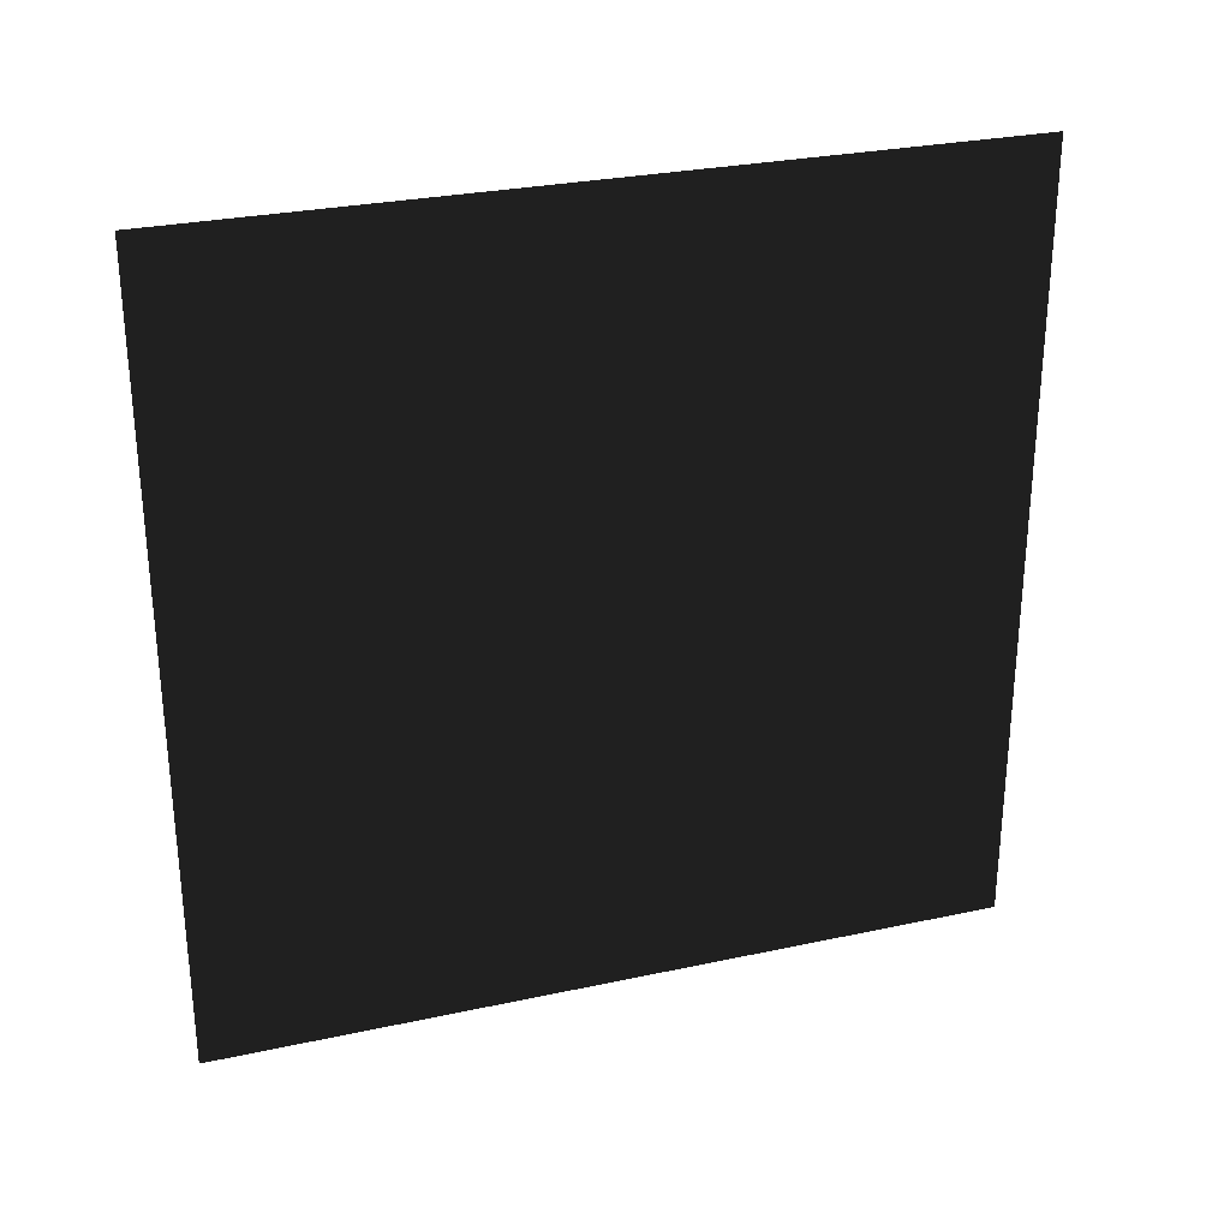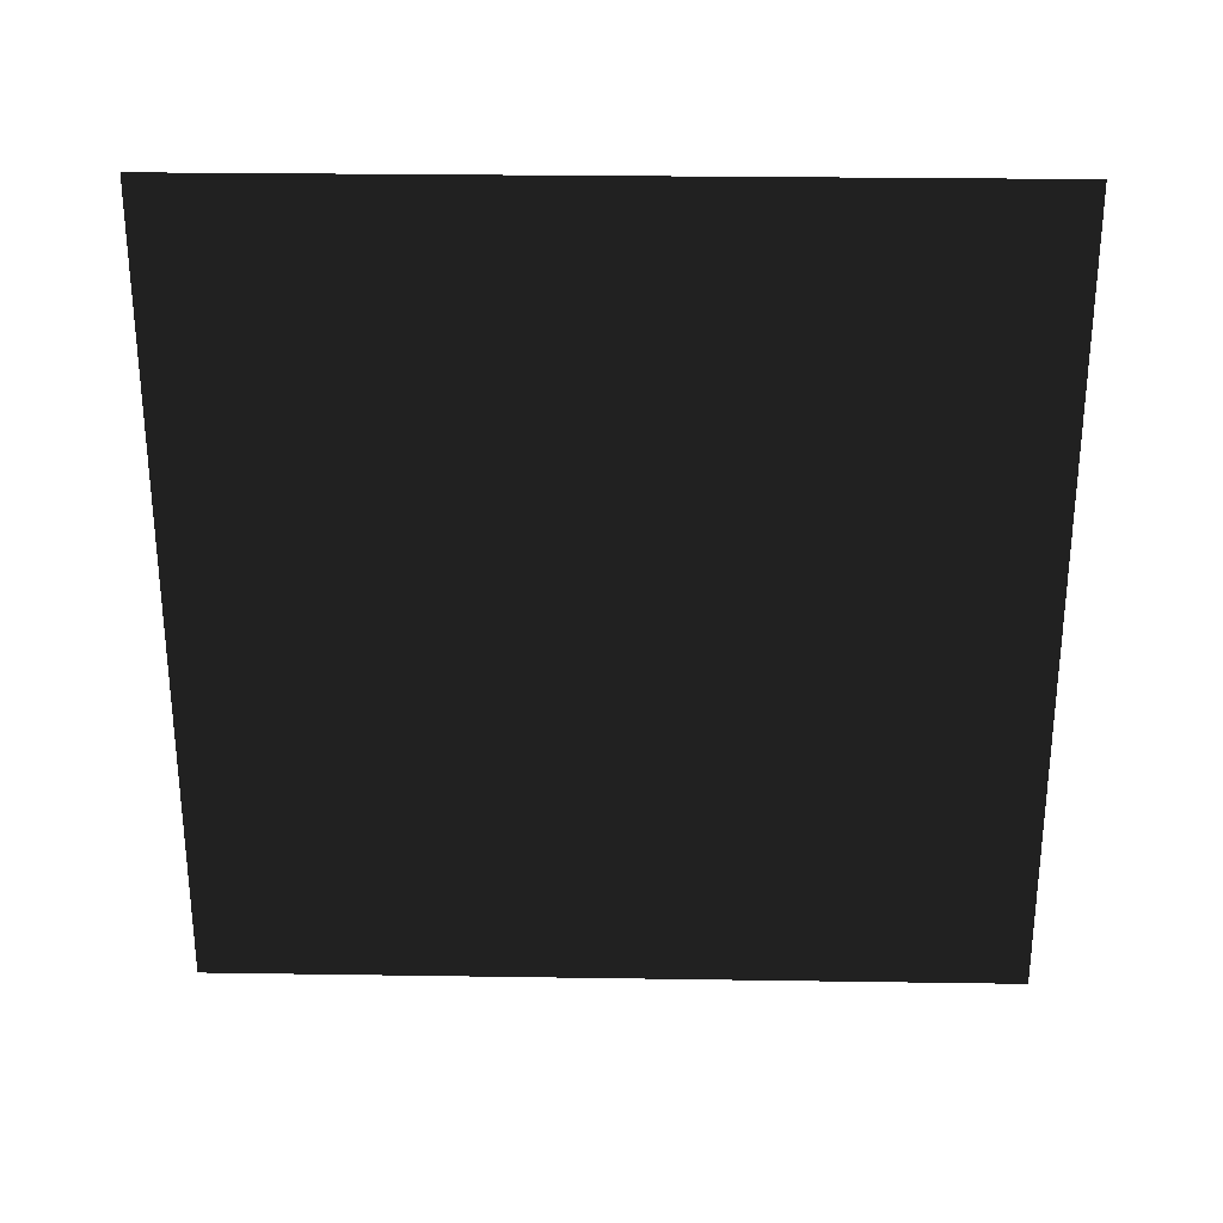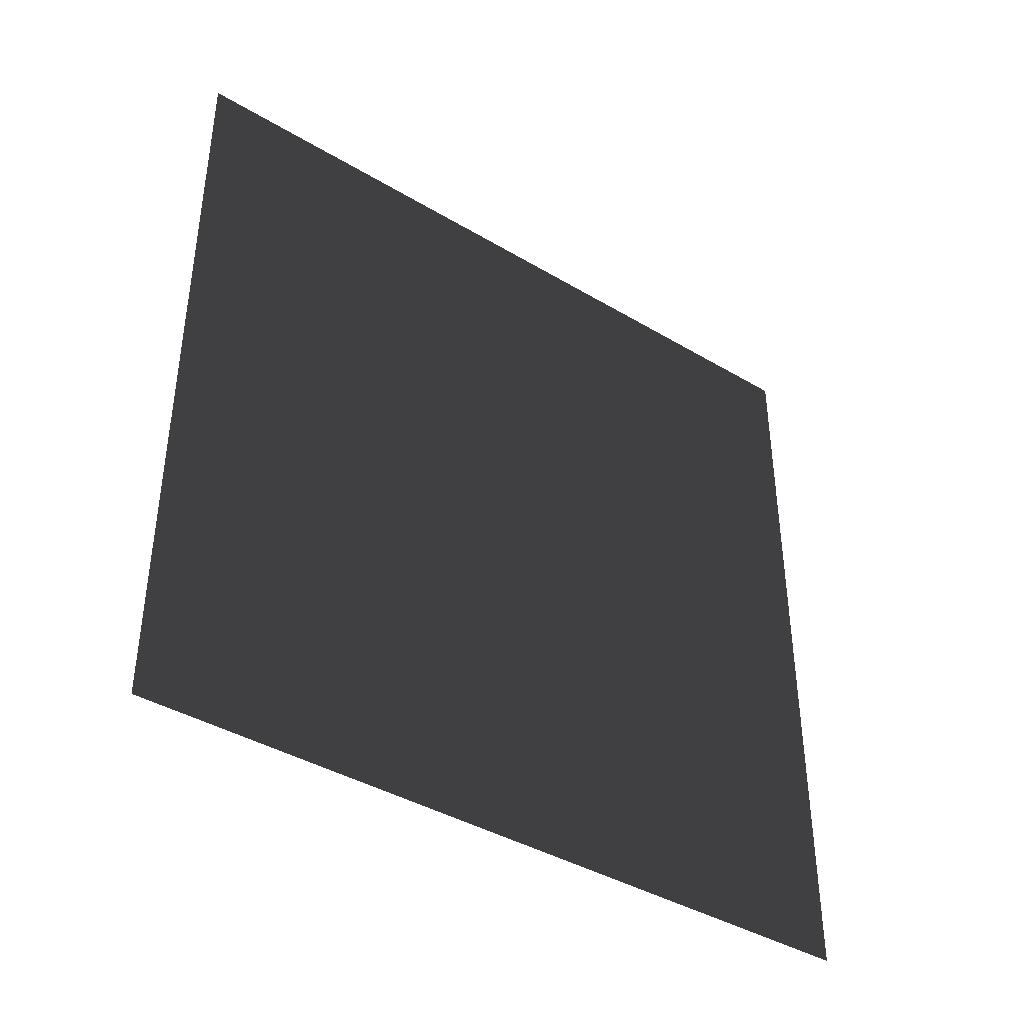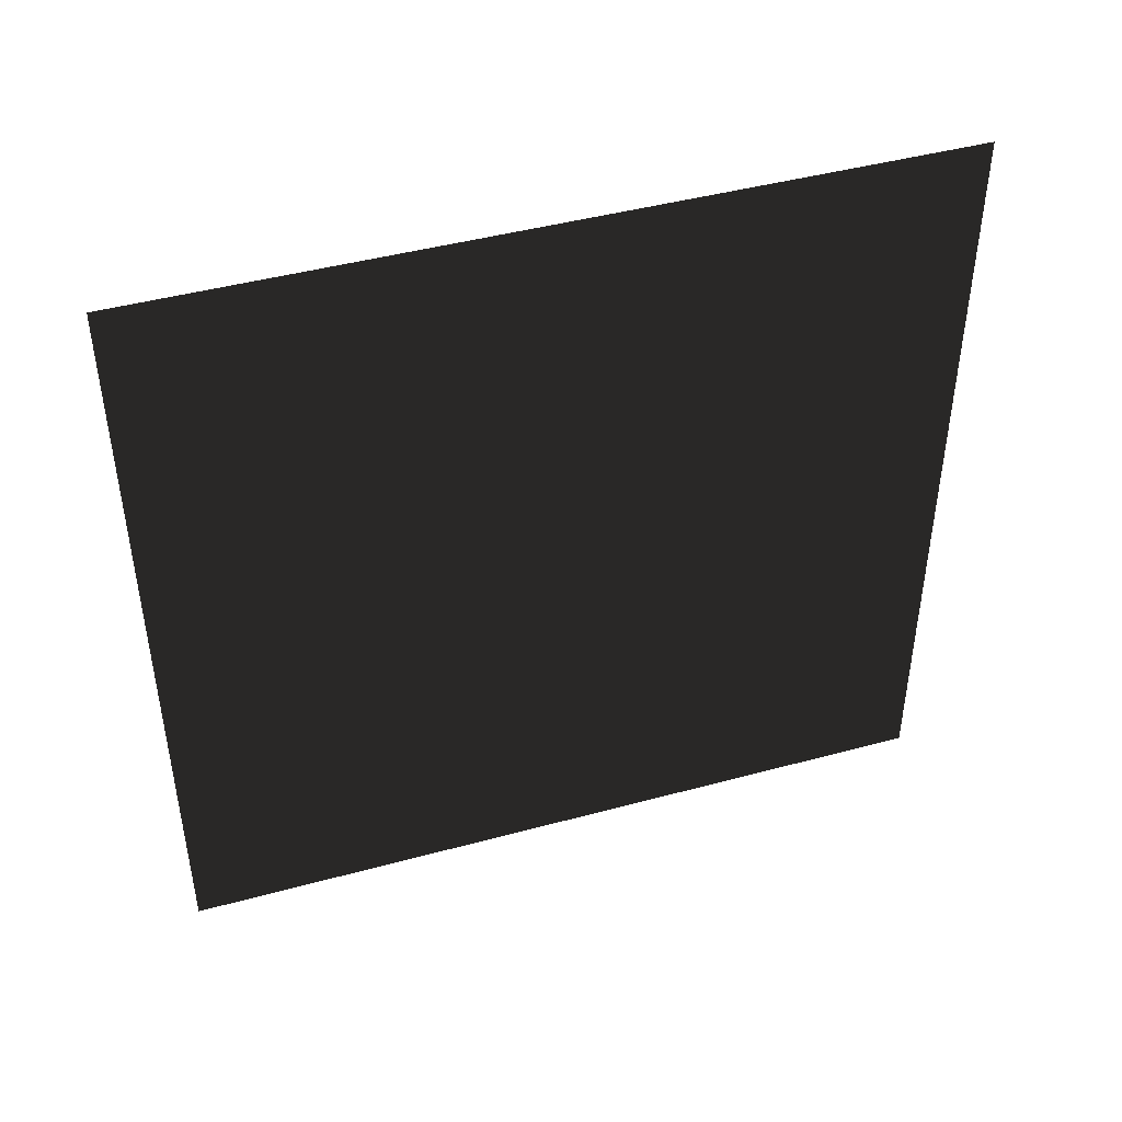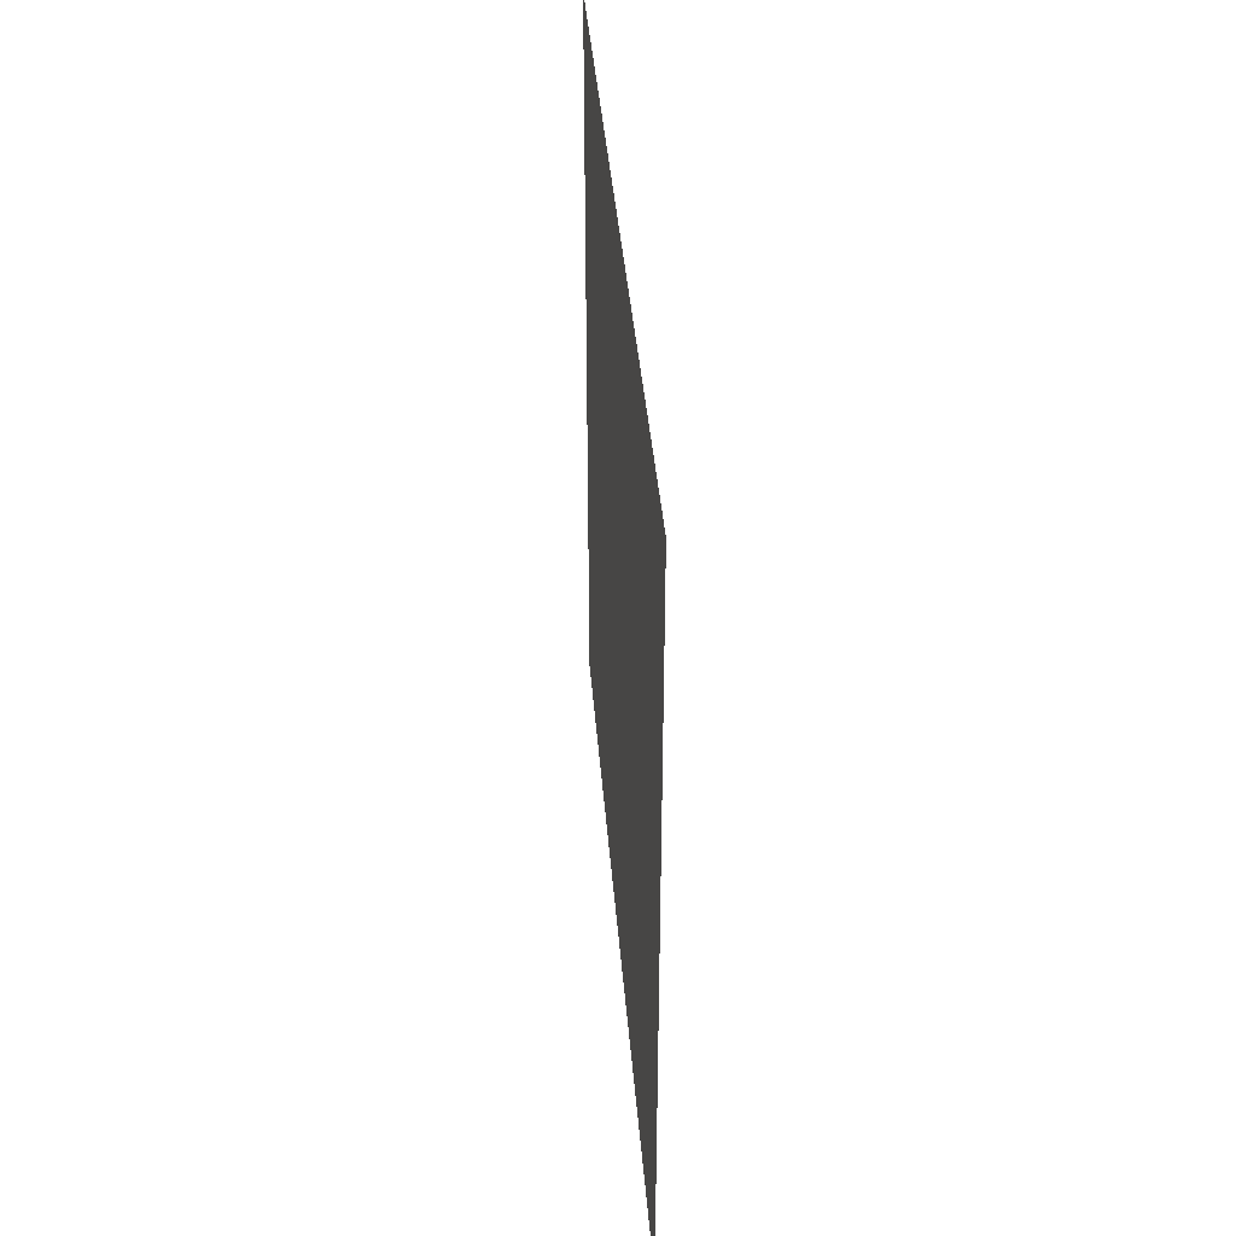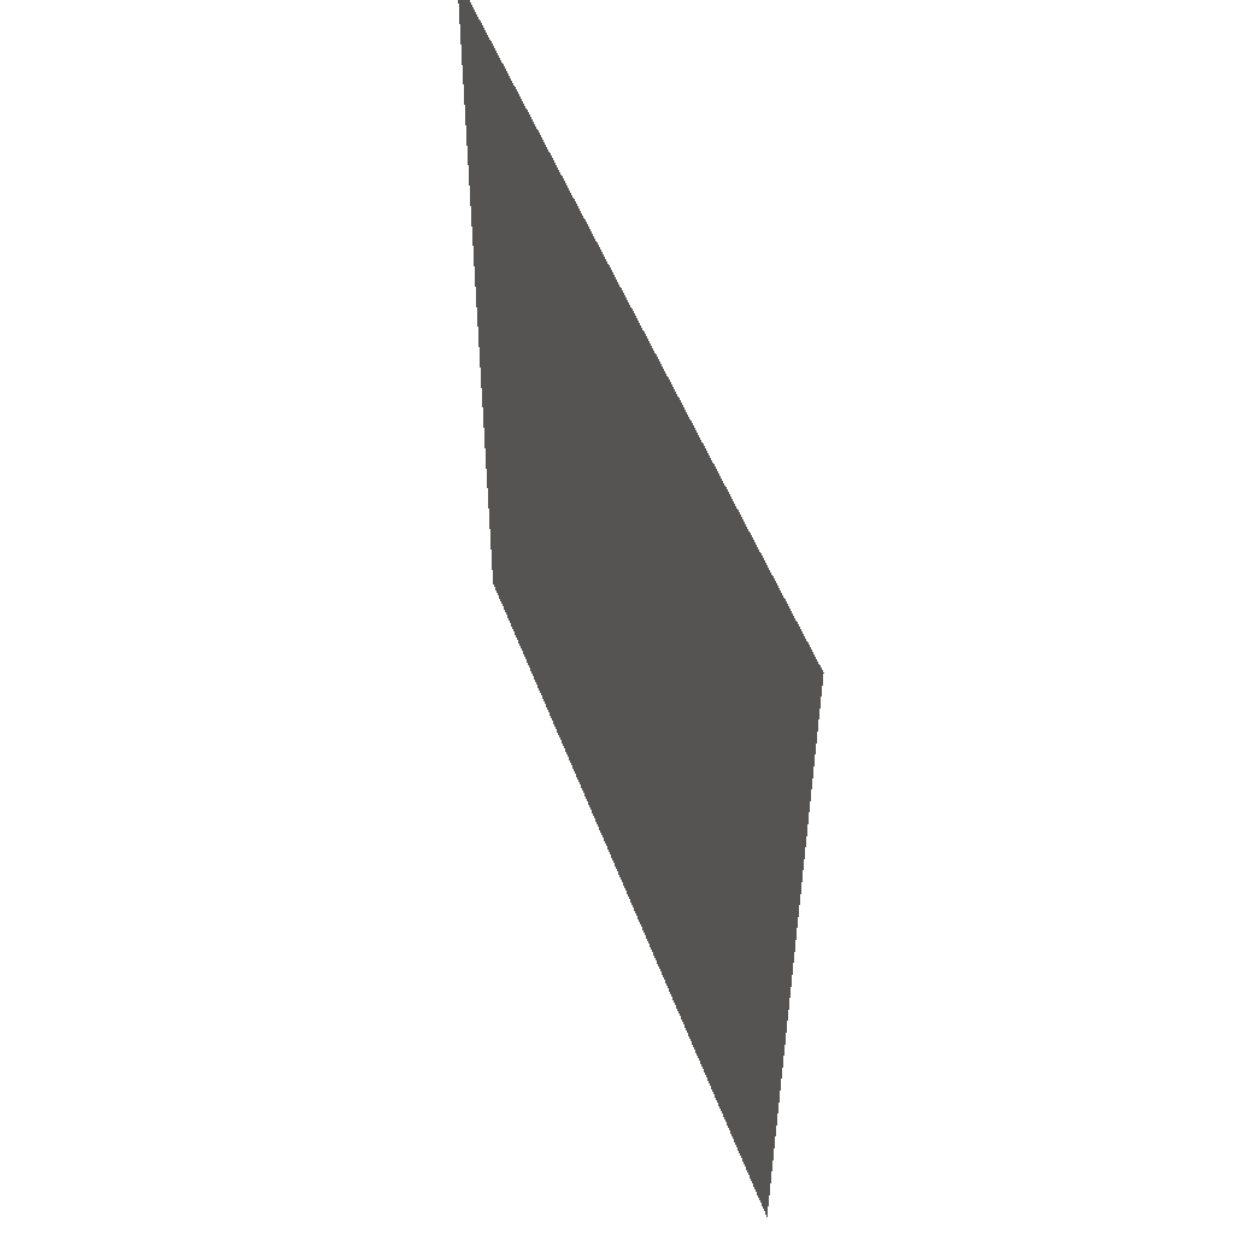
<metadata>
{"format":"obj","ext":"obj","renderer":"f3d","projection":"perspective","resolution":1024,"background":"white","views":[{"elev":28.5,"azim":72.0,"up":"+Y"},{"elev":28.0,"azim":91.3,"up":"+Y"},{"elev":-40.0,"azim":-126.4,"up":"+Y"},{"elev":44.7,"azim":72.5,"up":"+Z"},{"elev":39.8,"azim":-4.5,"up":"+Z"},{"elev":50.6,"azim":160.1,"up":"+Y"}]}
</metadata>
<code>
v -0.2 3 3
v -0.2 9.7e-09 -8.99e-06
v -0.2 3 -8.99e-06
v -0.2 -2.09e-07 3
g wall06_9214_1447
f 1 3 2
f 2 4 1

</code>
